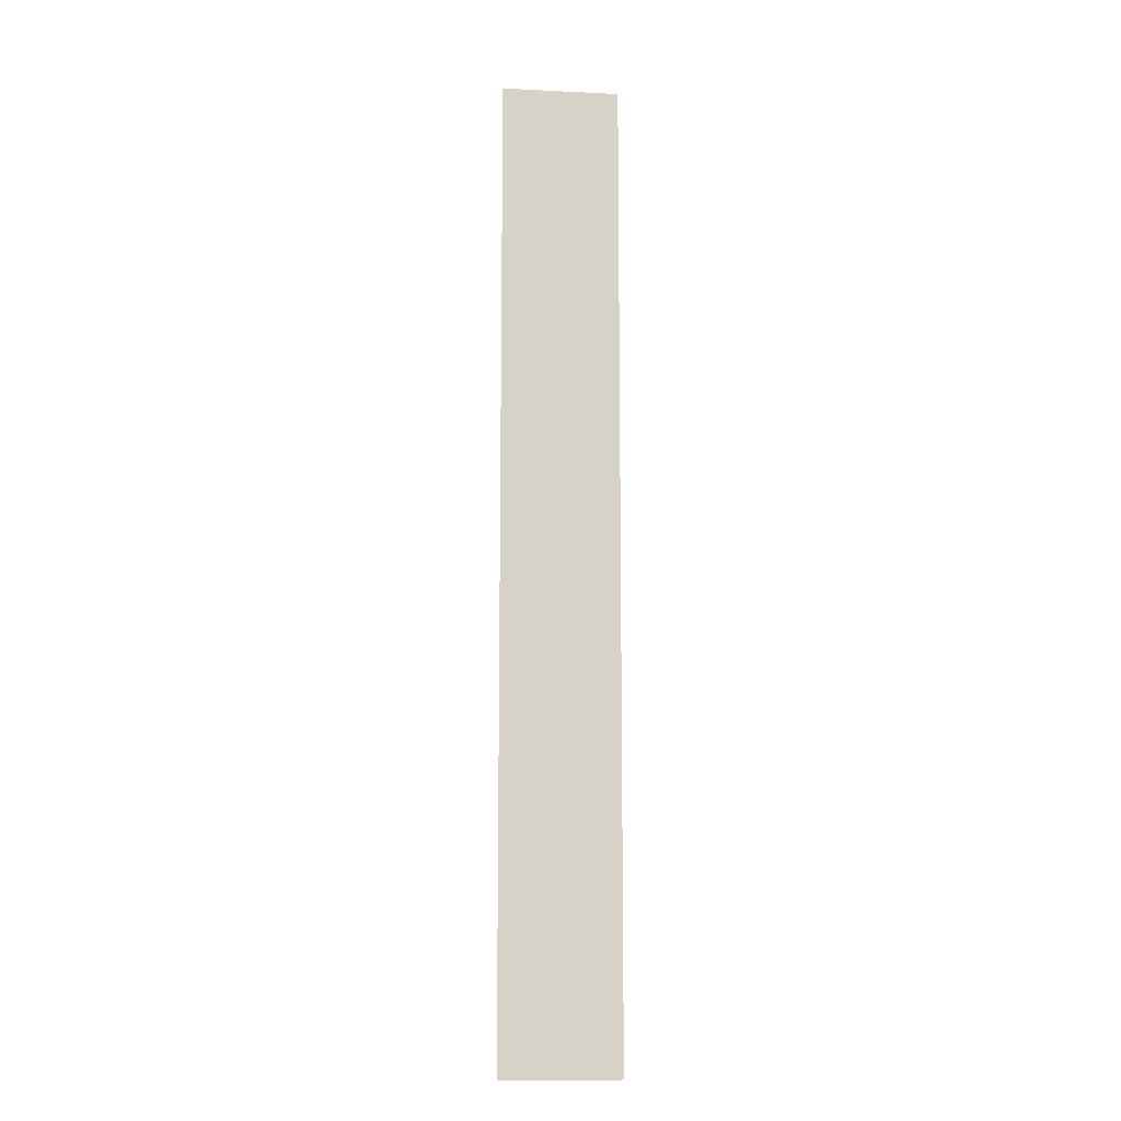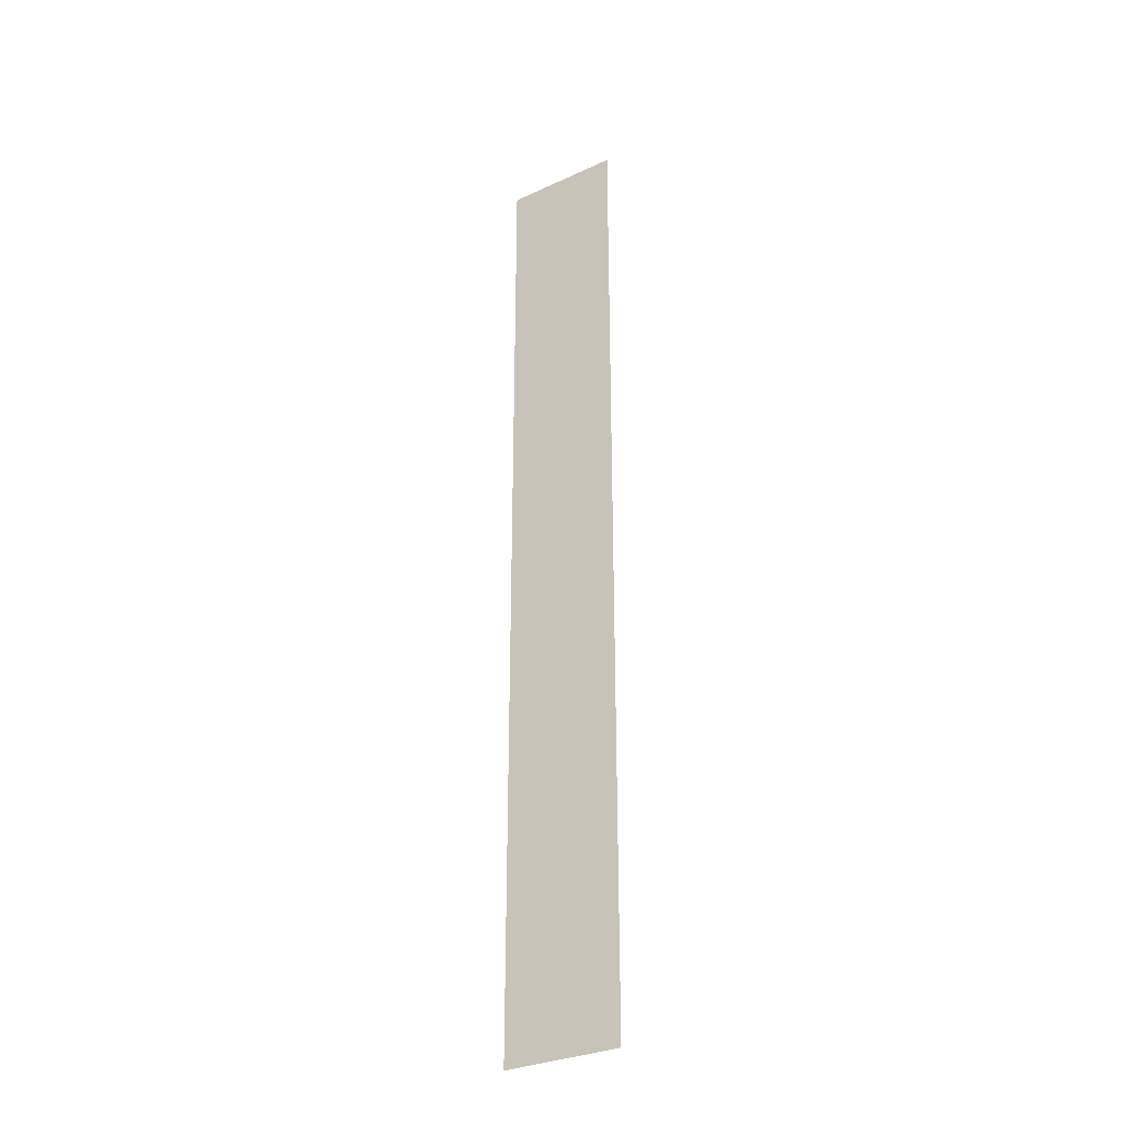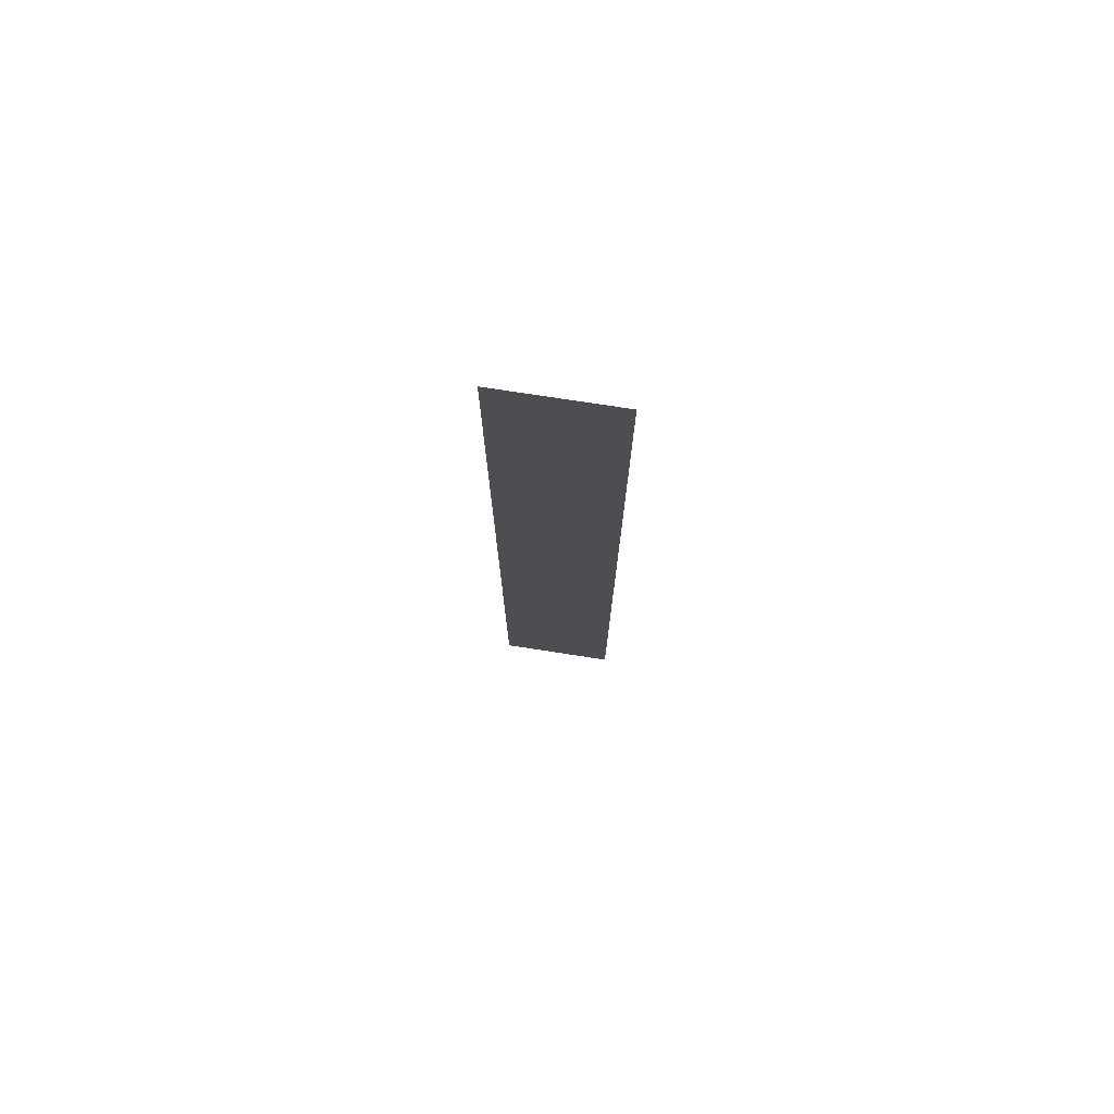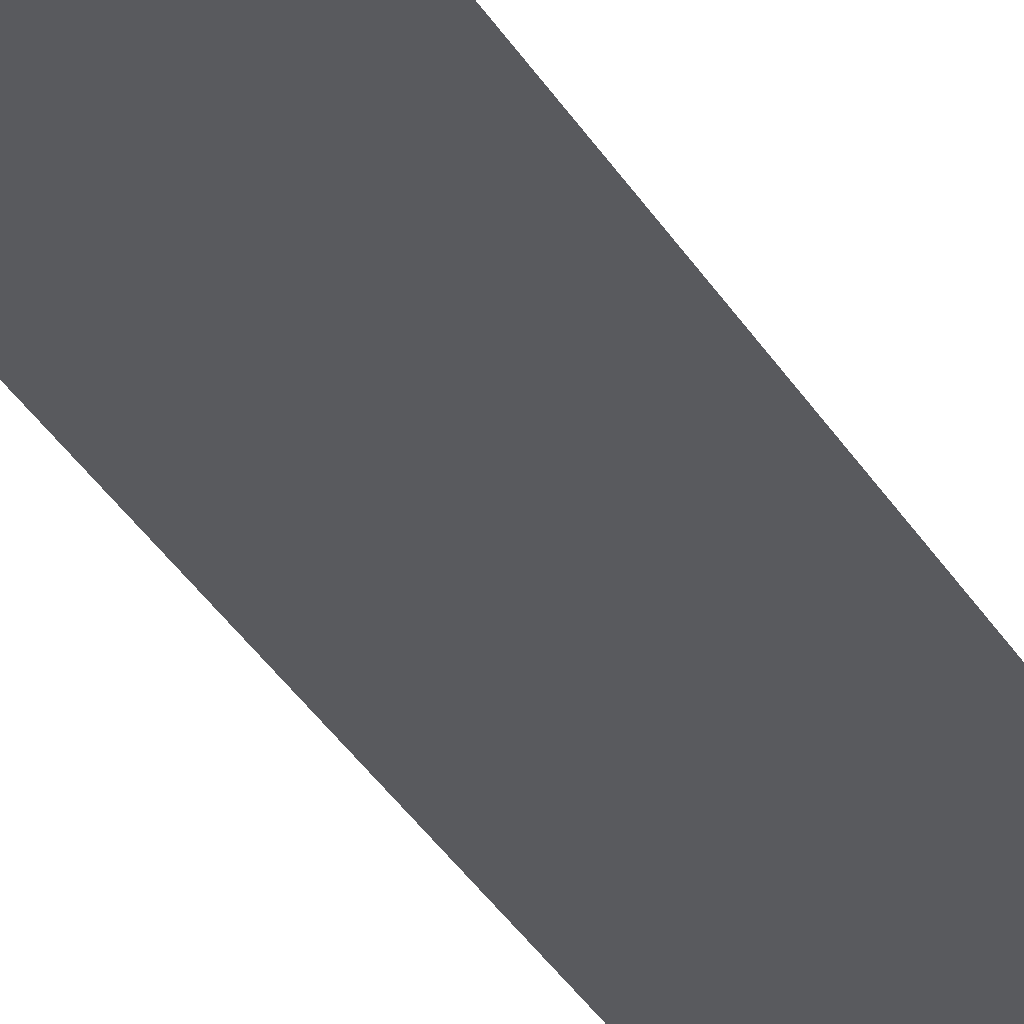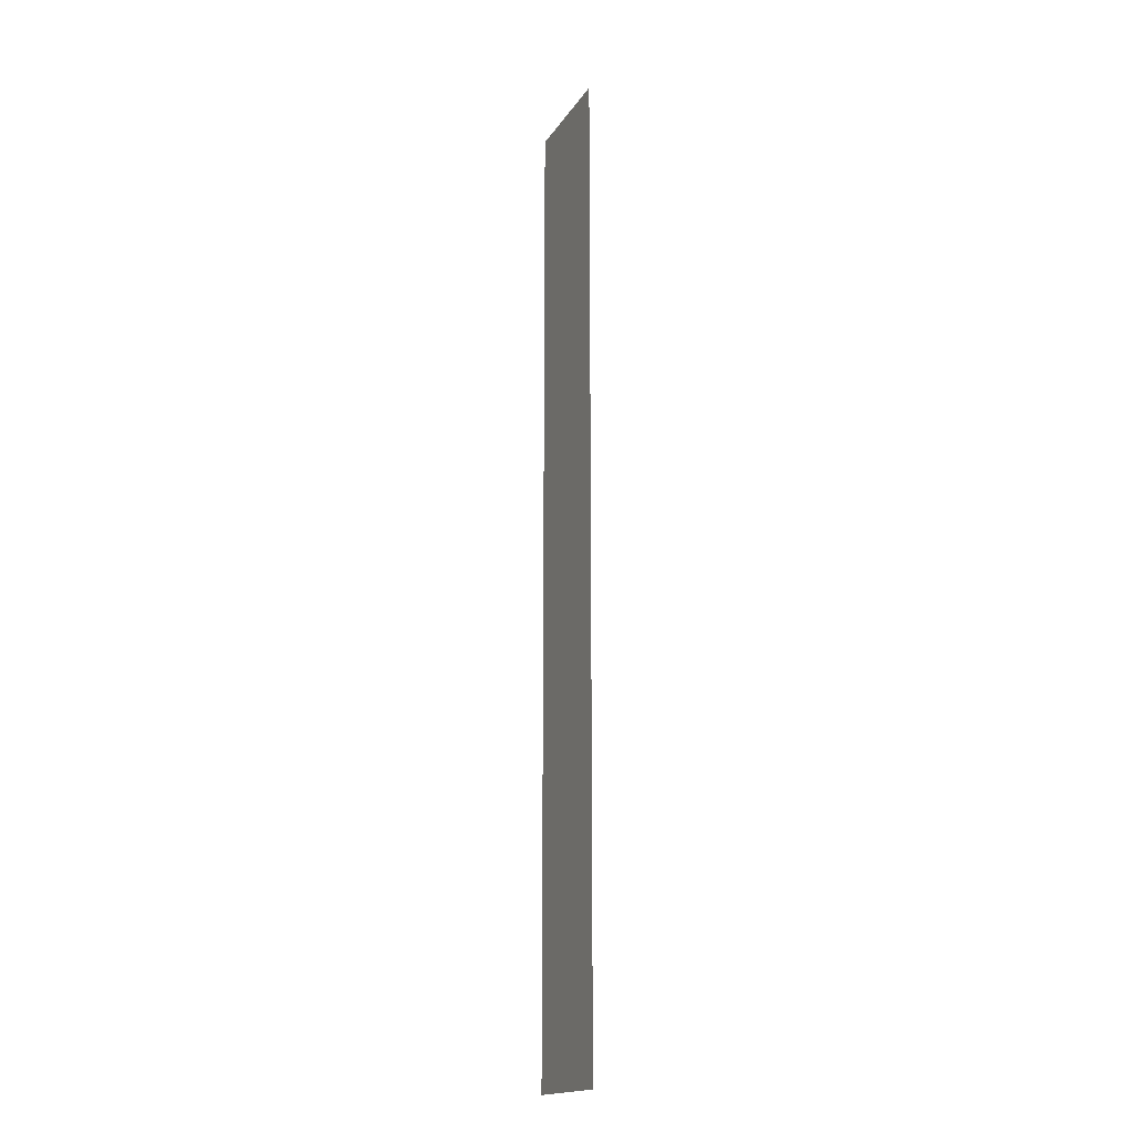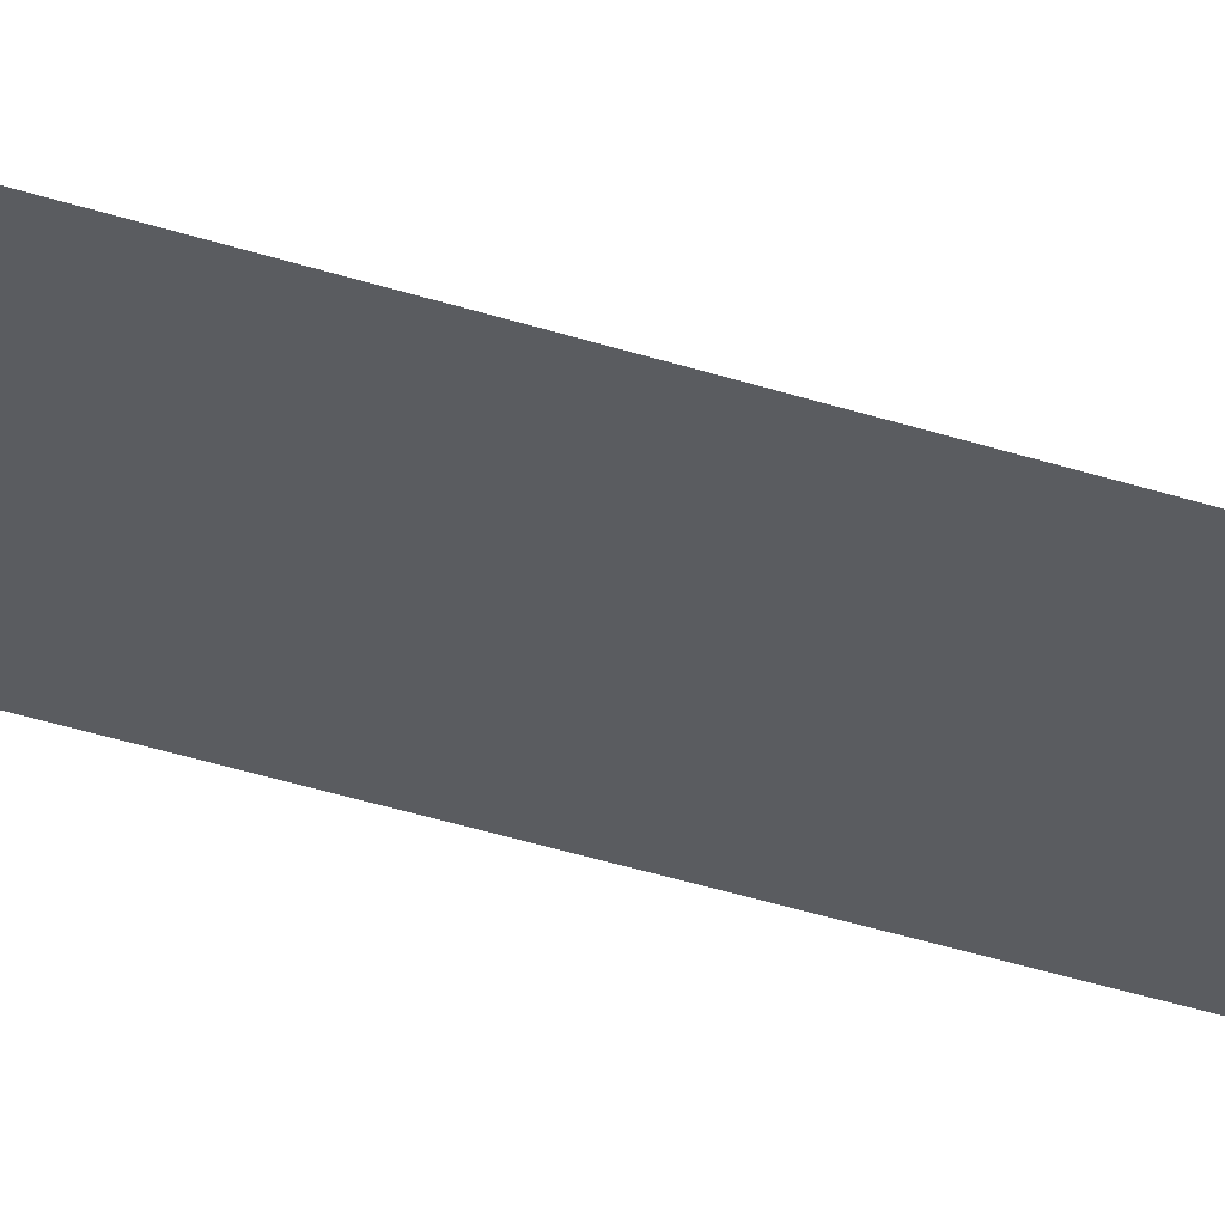
<metadata>
{"format":"obj","ext":"obj","renderer":"f3d","projection":"perspective","resolution":1024,"background":"white","views":[{"elev":-11.5,"azim":173.3,"up":"+Y"},{"elev":-31.1,"azim":33.3,"up":"+Y"},{"elev":76.2,"azim":8.7,"up":"+Y"},{"elev":-31.5,"azim":-155.2,"up":"+Z"},{"elev":-17.4,"azim":67.3,"up":"+Y"},{"elev":-33.8,"azim":65.2,"up":"+Z"}]}
</metadata>
<code>
o #ID191
v -0.4575 0.08072 0.3096
v -0.4646 0.02234 0.3096
v -0.4646 0.08072 0.3096
v -0.4575 0.02234 0.3096
f 1 2 3
f 2 1 4

</code>
